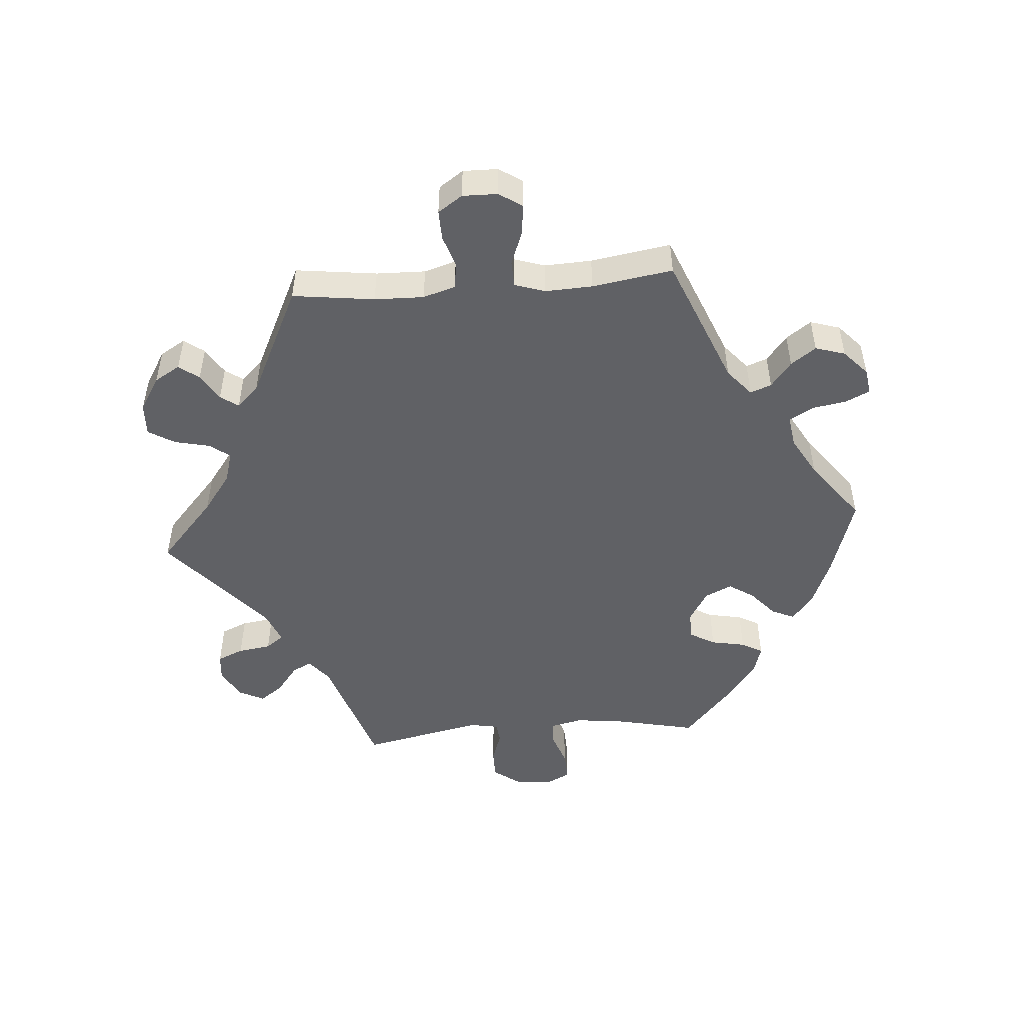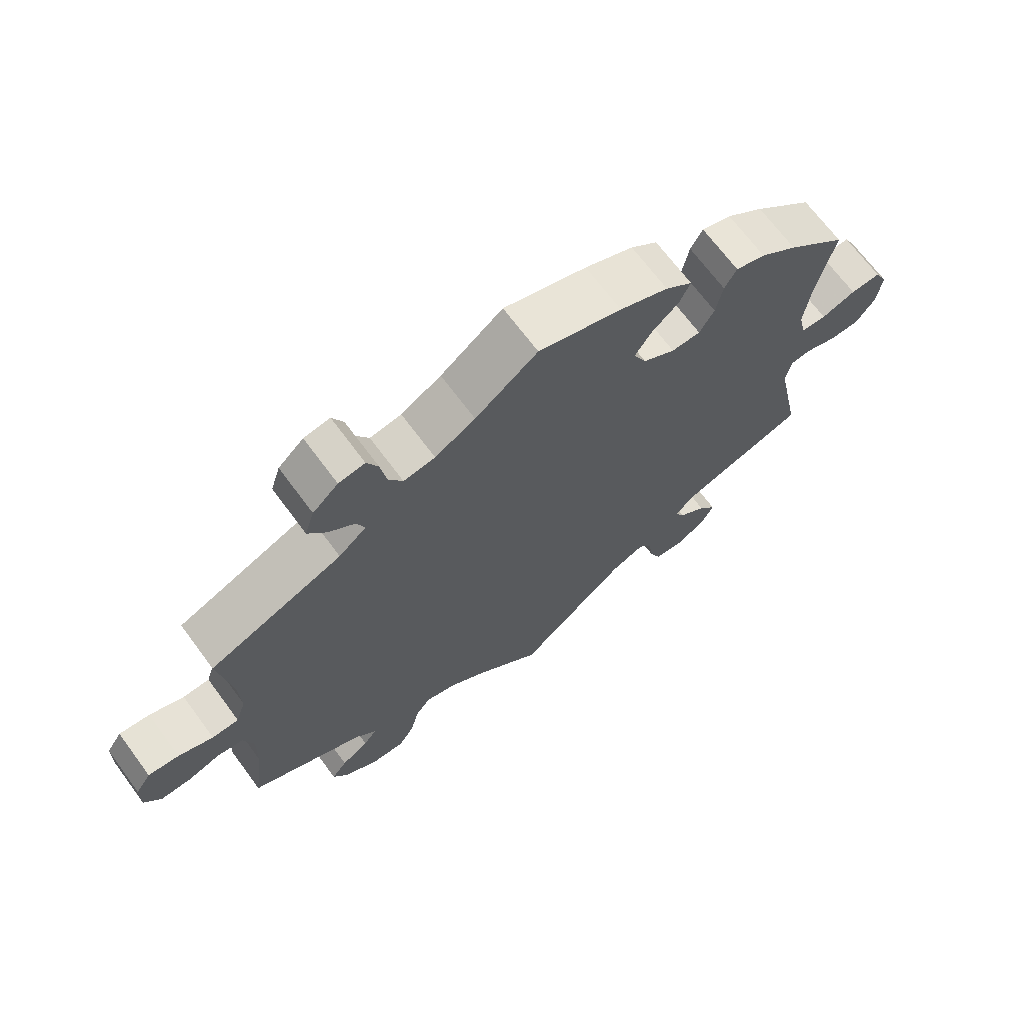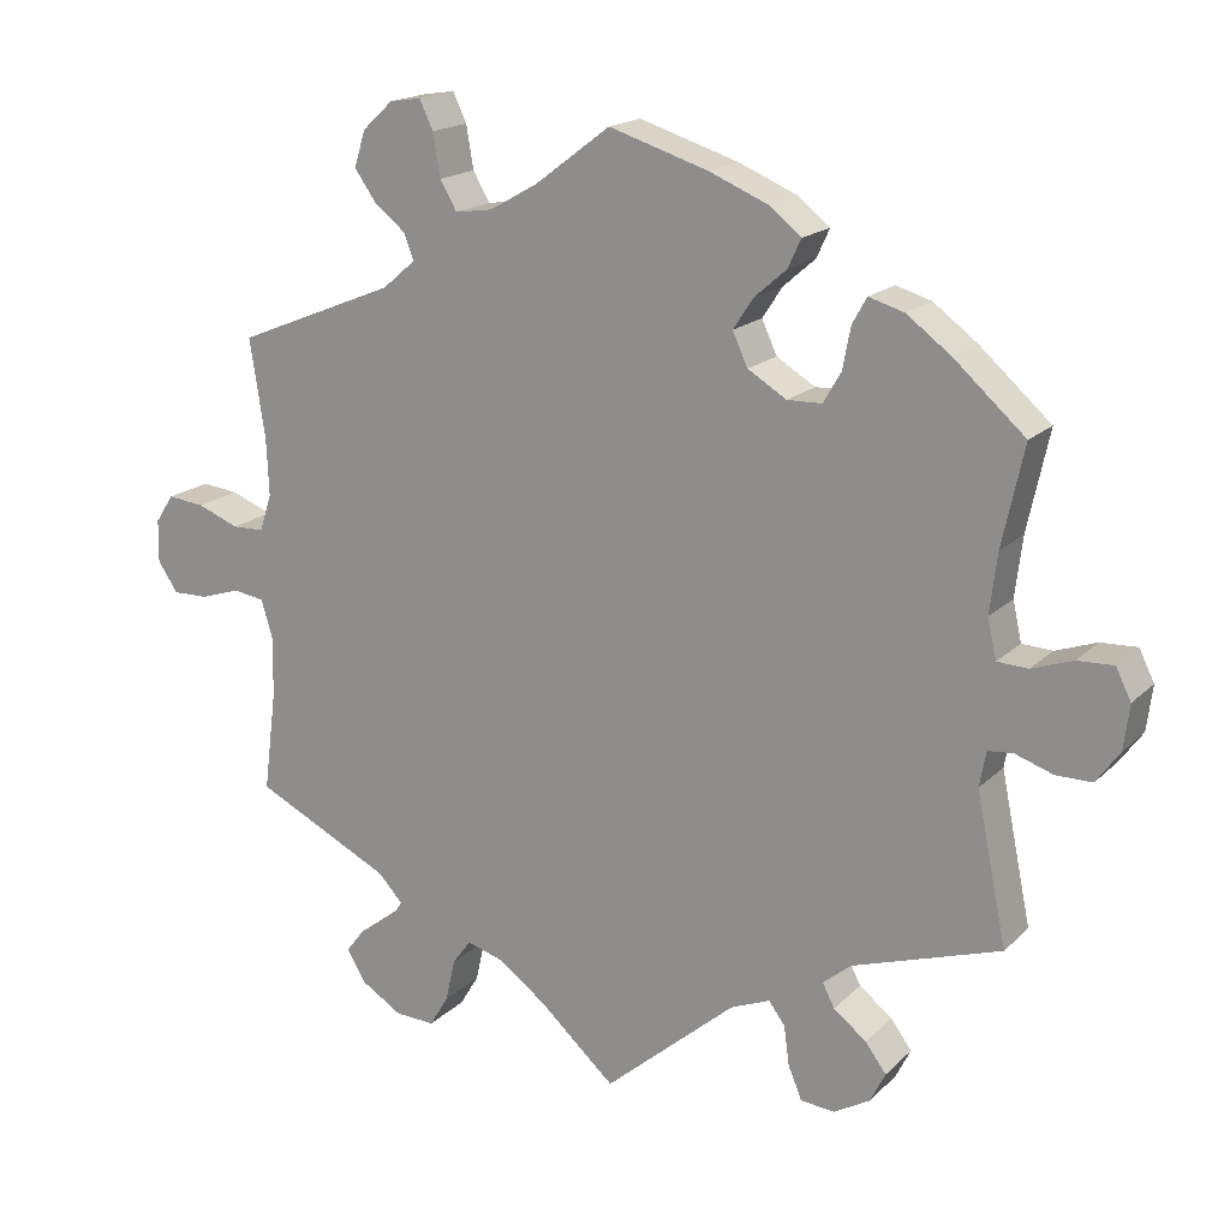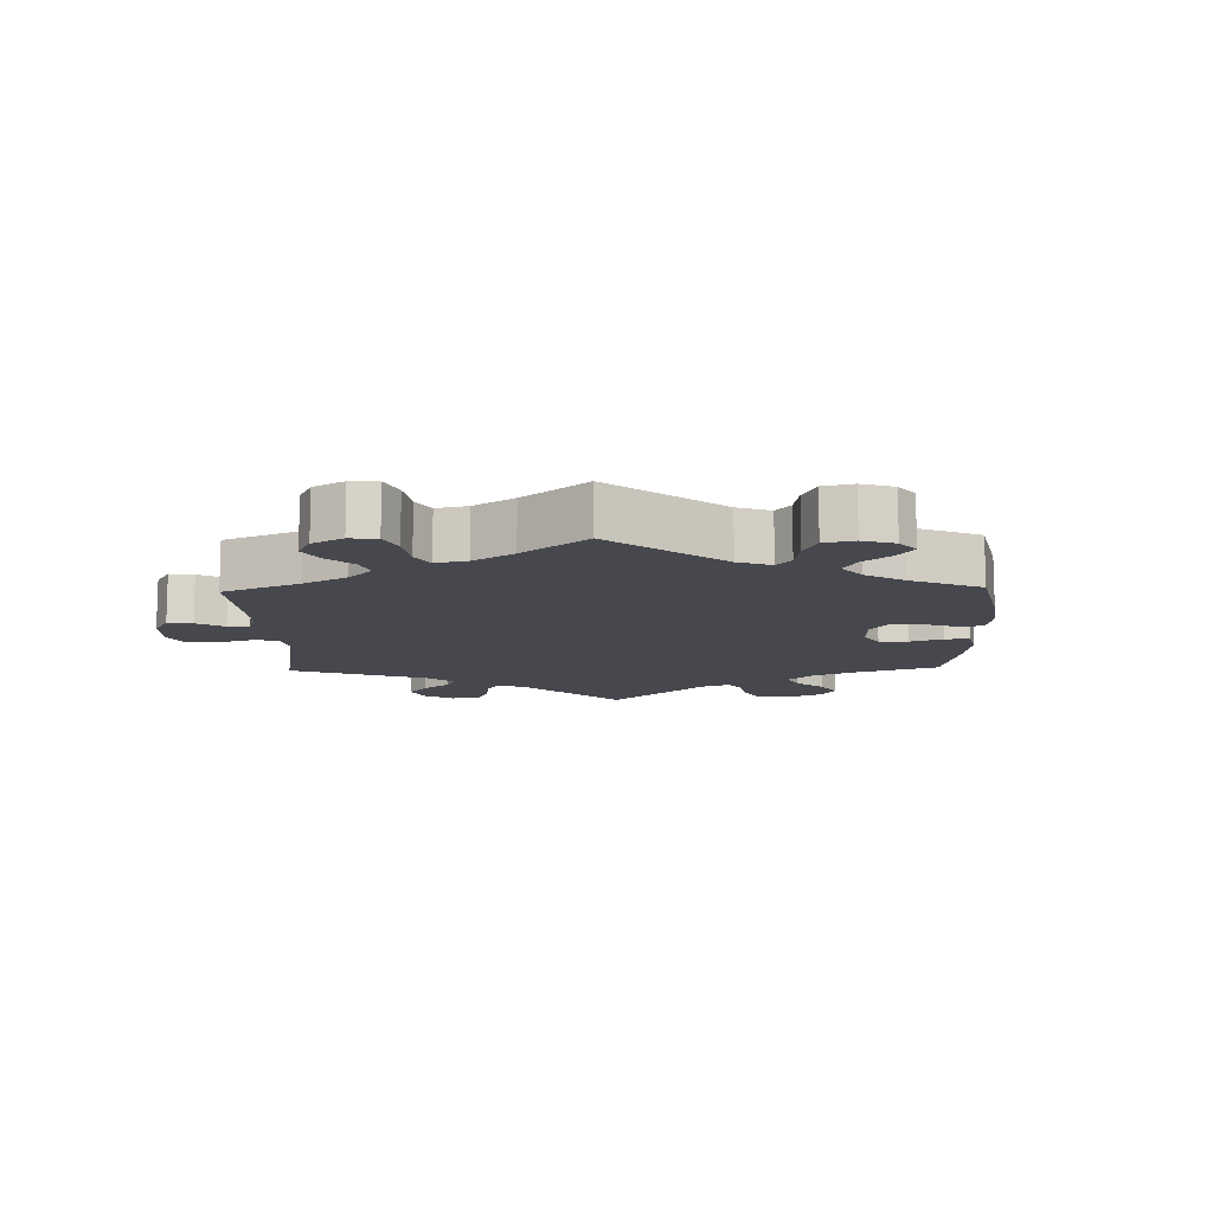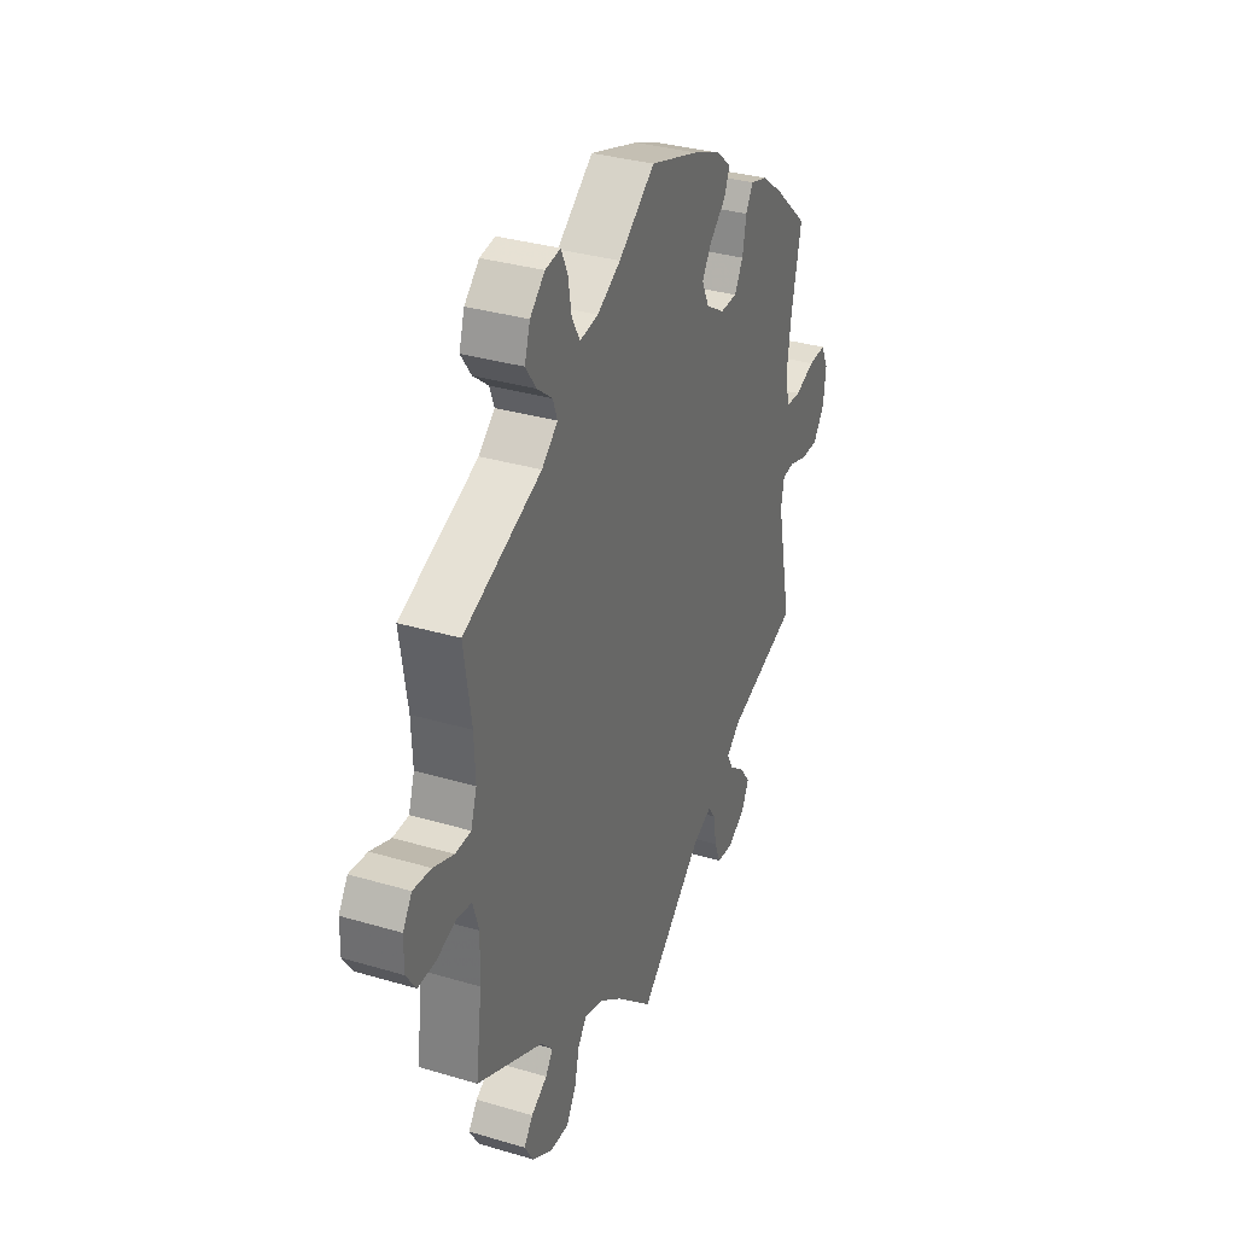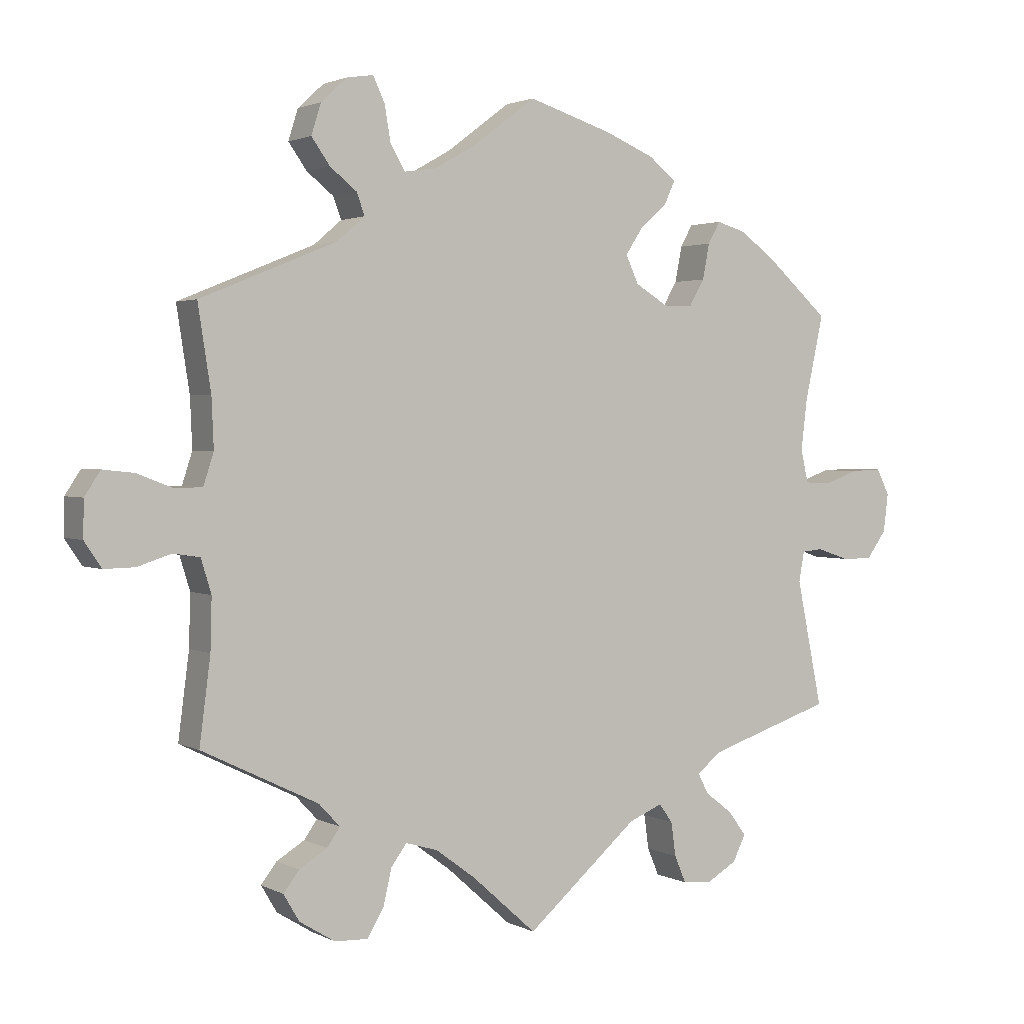
<metadata>
{"format":"obj","ext":"obj","renderer":"f3d","projection":"perspective","resolution":1024,"background":"white","views":[{"elev":-49.4,"azim":-85.4,"up":"+Y"},{"elev":68.7,"azim":-36.5,"up":"+Z"},{"elev":17.8,"azim":29.9,"up":"+Z"},{"elev":-11.8,"azim":-58.4,"up":"+Y"},{"elev":33.3,"azim":-67.8,"up":"+Z"},{"elev":2.1,"azim":-30.6,"up":"+Z"}]}
</metadata>
<code>
v 0.316 0.07 -0.349
v 0.281 0.07 -0.378
v 0.296 0.07 -0.407
v 0.337 0.07 -0.439
v 0.363 0.07 -0.474
v 0.344 0.07 -0.512
v 0.299 0.07 -0.538
v 0.257 0.07 -0.534
v 0.24 0.07 -0.494
v 0.233 0.07 -0.444
v 0.213 0.07 -0.417
v 0.164 0.07 -0.437
v 0 0.07 -0.578
v -0.095 0.07 -0.493
v -0.153 0.07 -0.45
v -0.2 0.07 -0.436
v -0.223 0.07 -0.467
v -0.235 0.07 -0.52
v -0.259 0.07 -0.56
v -0.308 0.07 -0.558
v -0.36 0.07 -0.526
v -0.383 0.07 -0.487
v -0.36 0.07 -0.457
v -0.319 0.07 -0.432
v -0.3 0.07 -0.405
v -0.331 0.07 -0.372
v -0.501 0.07 -0.289
v -0.485 0.07 -0.165
v -0.483 0.07 -0.09
v -0.498 0.07 -0.041
v -0.537 0.07 -0.035
v -0.586 0.07 -0.051
v -0.631 0.07 -0.052
v -0.656 0.07 -0.015
v -0.655 0.07 0.038
v -0.632 0.07 0.073
v -0.586 0.07 0.068
v -0.534 0.07 0.048
v -0.494 0.07 0.049
v -0.479 0.07 0.095
v -0.482 0.07 0.167
v -0.501 0.07 0.289
v -0.302 0.07 0.37
v -0.261 0.07 0.405
v -0.273 0.07 0.437
v -0.312 0.07 0.468
v -0.339 0.07 0.506
v -0.325 0.07 0.551
v -0.287 0.07 0.586
v -0.248 0.07 0.592
v -0.231 0.07 0.556
v -0.222 0.07 0.503
v -0.201 0.07 0.467
v -0.154 0.07 0.474
v -0.094 0.07 0.508
v -0.001 0.07 0.578
v 0.123 0.07 0.539
v 0.195 0.07 0.509
v 0.235 0.07 0.477
v 0.219 0.07 0.442
v 0.179 0.07 0.407
v 0.154 0.07 0.369
v 0.173 0.07 0.328
v 0.221 0.07 0.299
v 0.264 0.07 0.3
v 0.286 0.07 0.338
v 0.296 0.07 0.39
v 0.314 0.07 0.422
v 0.358 0.07 0.409
v 0.413 0.07 0.368
v 0.501 0.07 0.29
v 0.474 0.07 0.166
v 0.465 0.07 0.092
v 0.476 0.07 0.043
v 0.514 0.07 0.041
v 0.565 0.07 0.059
v 0.61 0.07 0.061
v 0.629 0.07 0.023
v 0.622 0.07 -0.033
v 0.593 0.07 -0.073
v 0.548 0.07 -0.073
v 0.501 0.07 -0.057
v 0.47 0.07 -0.06
v 0.462 0.07 -0.104
v 0.5 0.07 -0.289
v 0.316 0 -0.349
v 0.281 0 -0.378
v 0.296 0 -0.407
v 0.337 0 -0.439
v 0.363 0 -0.474
v 0.344 0 -0.512
v 0.299 0 -0.538
v 0.257 0 -0.534
v 0.24 0 -0.494
v 0.233 0 -0.444
v 0.213 0 -0.417
v 0.164 0 -0.437
v 0 0 -0.578
v -0.095 0 -0.493
v -0.153 0 -0.45
v -0.2 0 -0.436
v -0.223 0 -0.467
v -0.235 0 -0.52
v -0.259 0 -0.56
v -0.308 0 -0.558
v -0.36 0 -0.526
v -0.383 0 -0.487
v -0.36 0 -0.457
v -0.319 0 -0.432
v -0.3 0 -0.405
v -0.331 0 -0.372
v -0.501 0 -0.289
v -0.485 0 -0.165
v -0.483 0 -0.09
v -0.498 0 -0.041
v -0.537 0 -0.035
v -0.586 0 -0.051
v -0.631 0 -0.052
v -0.656 0 -0.015
v -0.655 0 0.038
v -0.632 0 0.073
v -0.586 0 0.068
v -0.534 0 0.048
v -0.494 0 0.049
v -0.479 0 0.095
v -0.482 0 0.167
v -0.501 0 0.289
v -0.302 0 0.37
v -0.261 0 0.405
v -0.273 0 0.437
v -0.312 0 0.468
v -0.339 0 0.506
v -0.325 0 0.551
v -0.287 0 0.586
v -0.248 0 0.592
v -0.231 0 0.556
v -0.222 0 0.503
v -0.201 0 0.467
v -0.154 0 0.474
v -0.094 0 0.508
v -0.001 0 0.578
v 0.123 0 0.539
v 0.195 0 0.509
v 0.235 0 0.477
v 0.219 0 0.442
v 0.179 0 0.407
v 0.154 0 0.369
v 0.173 0 0.328
v 0.221 0 0.299
v 0.264 0 0.3
v 0.286 0 0.338
v 0.296 0 0.39
v 0.314 0 0.422
v 0.358 0 0.409
v 0.413 0 0.368
v 0.501 0 0.29
v 0.474 0 0.166
v 0.465 0 0.092
v 0.476 0 0.043
v 0.514 0 0.041
v 0.565 0 0.059
v 0.61 0 0.061
v 0.629 0 0.023
v 0.622 0 -0.033
v 0.593 0 -0.073
v 0.548 0 -0.073
v 0.501 0 -0.057
v 0.47 0 -0.06
v 0.462 0 -0.104
v 0.5 0 -0.289
f 84 85 1
f 83 84 1 2
f 79 80 81 82
f 79 82 83
f 78 79 83
f 75 76 77 78
f 74 75 78 83
f 73 74 83 2
f 69 70 71 72
f 69 72 73 2
f 66 67 68 69
f 65 66 69 2
f 58 59 60 61
f 58 61 62
f 55 56 57 58
f 54 55 58 62
f 53 54 62 63
f 49 50 51 52
f 49 52 53
f 48 49 53
f 45 46 47 48
f 45 48 53
f 44 45 53 63
f 41 42 43
f 40 41 43 44
f 39 40 44 63
f 35 36 37 38
f 35 38 39
f 34 35 39
f 31 32 33 34
f 30 31 34 39
f 29 30 39 63
f 26 27 28
f 25 26 28 29
f 21 22 23 24
f 21 24 25
f 20 21 25
f 17 18 19 20
f 16 17 20 25
f 15 16 25 29
f 12 13 14
f 11 12 14 15
f 7 8 9 10
f 5 6 7 10
f 3 4 5 10
f 2 3 10 11
f 64 65 2 11
f 29 63 64
f 11 15 29 64
f 86 170 169
f 87 86 169 168
f 167 166 165 164
f 168 167 164
f 168 164 163
f 163 162 161 160
f 168 163 160 159
f 87 168 159 158
f 157 156 155 154
f 87 158 157 154
f 154 153 152 151
f 87 154 151 150
f 146 145 144 143
f 147 146 143
f 143 142 141 140
f 147 143 140 139
f 148 147 139 138
f 137 136 135 134
f 138 137 134
f 138 134 133
f 133 132 131 130
f 138 133 130
f 148 138 130 129
f 128 127 126
f 129 128 126 125
f 148 129 125 124
f 123 122 121 120
f 124 123 120
f 124 120 119
f 119 118 117 116
f 124 119 116 115
f 148 124 115 114
f 113 112 111
f 114 113 111 110
f 109 108 107 106
f 110 109 106
f 110 106 105
f 105 104 103 102
f 110 105 102 101
f 114 110 101 100
f 99 98 97
f 100 99 97 96
f 95 94 93 92
f 95 92 91 90
f 95 90 89 88
f 96 95 88 87
f 96 87 150 149
f 149 148 114
f 149 114 100 96
f 1 86 87 2
f 2 87 88 3
f 3 88 89 4
f 4 89 90 5
f 5 90 91 6
f 6 91 92 7
f 7 92 93 8
f 8 93 94 9
f 9 94 95 10
f 10 95 96 11
f 11 96 97 12
f 12 97 98 13
f 13 98 99 14
f 14 99 100 15
f 15 100 101 16
f 16 101 102 17
f 17 102 103 18
f 18 103 104 19
f 19 104 105 20
f 20 105 106 21
f 21 106 107 22
f 22 107 108 23
f 23 108 109 24
f 24 109 110 25
f 25 110 111 26
f 26 111 112 27
f 27 112 113 28
f 28 113 114 29
f 29 114 115 30
f 30 115 116 31
f 31 116 117 32
f 32 117 118 33
f 33 118 119 34
f 34 119 120 35
f 35 120 121 36
f 36 121 122 37
f 37 122 123 38
f 38 123 124 39
f 39 124 125 40
f 40 125 126 41
f 41 126 127 42
f 42 127 128 43
f 43 128 129 44
f 44 129 130 45
f 45 130 131 46
f 46 131 132 47
f 47 132 133 48
f 48 133 134 49
f 49 134 135 50
f 50 135 136 51
f 51 136 137 52
f 52 137 138 53
f 53 138 139 54
f 54 139 140 55
f 55 140 141 56
f 56 141 142 57
f 57 142 143 58
f 58 143 144 59
f 59 144 145 60
f 60 145 146 61
f 61 146 147 62
f 62 147 148 63
f 63 148 149 64
f 64 149 150 65
f 65 150 151 66
f 66 151 152 67
f 67 152 153 68
f 68 153 154 69
f 69 154 155 70
f 70 155 156 71
f 71 156 157 72
f 72 157 158 73
f 73 158 159 74
f 74 159 160 75
f 75 160 161 76
f 76 161 162 77
f 77 162 163 78
f 78 163 164 79
f 79 164 165 80
f 80 165 166 81
f 81 166 167 82
f 82 167 168 83
f 83 168 169 84
f 84 169 170 85
f 85 170 86 1

</code>
